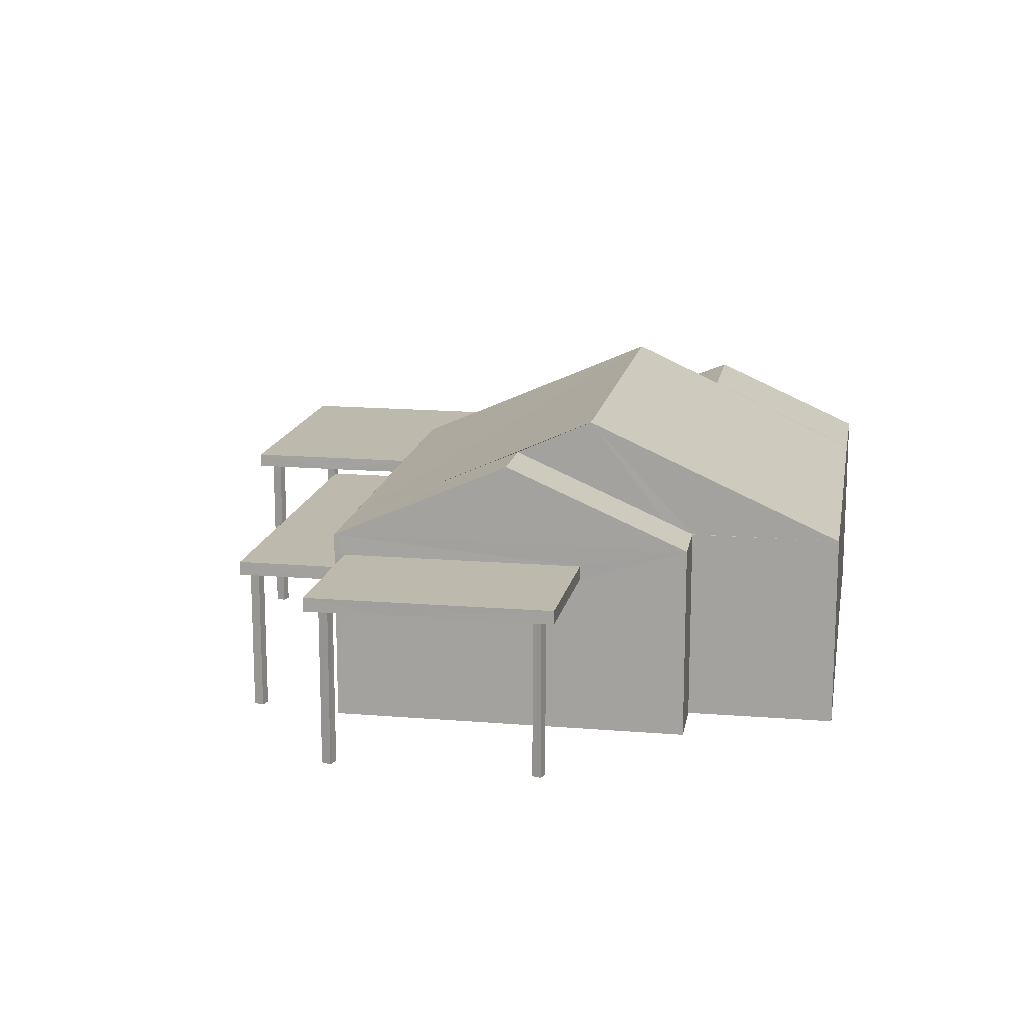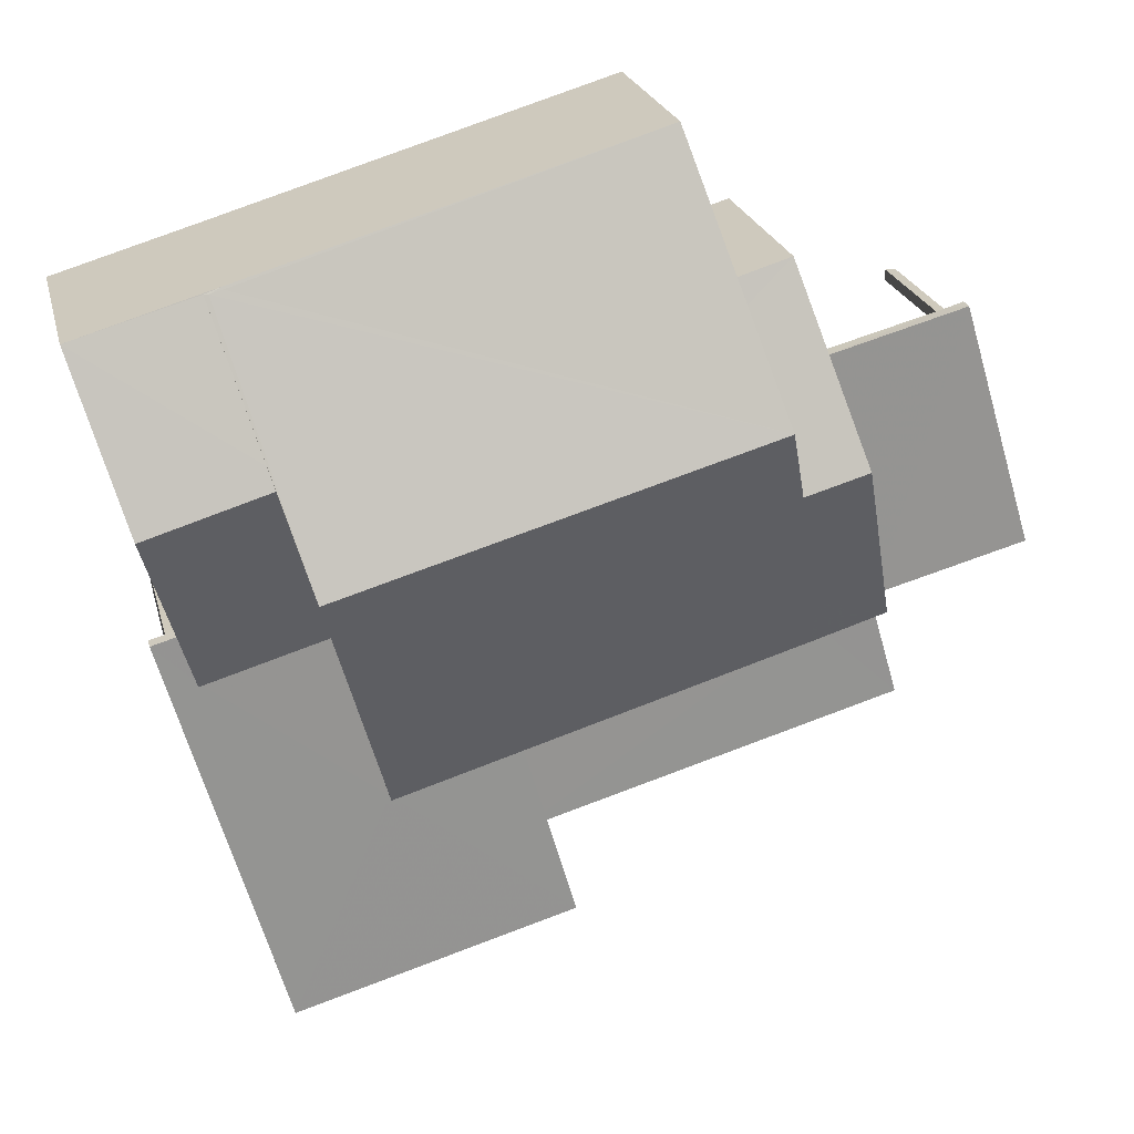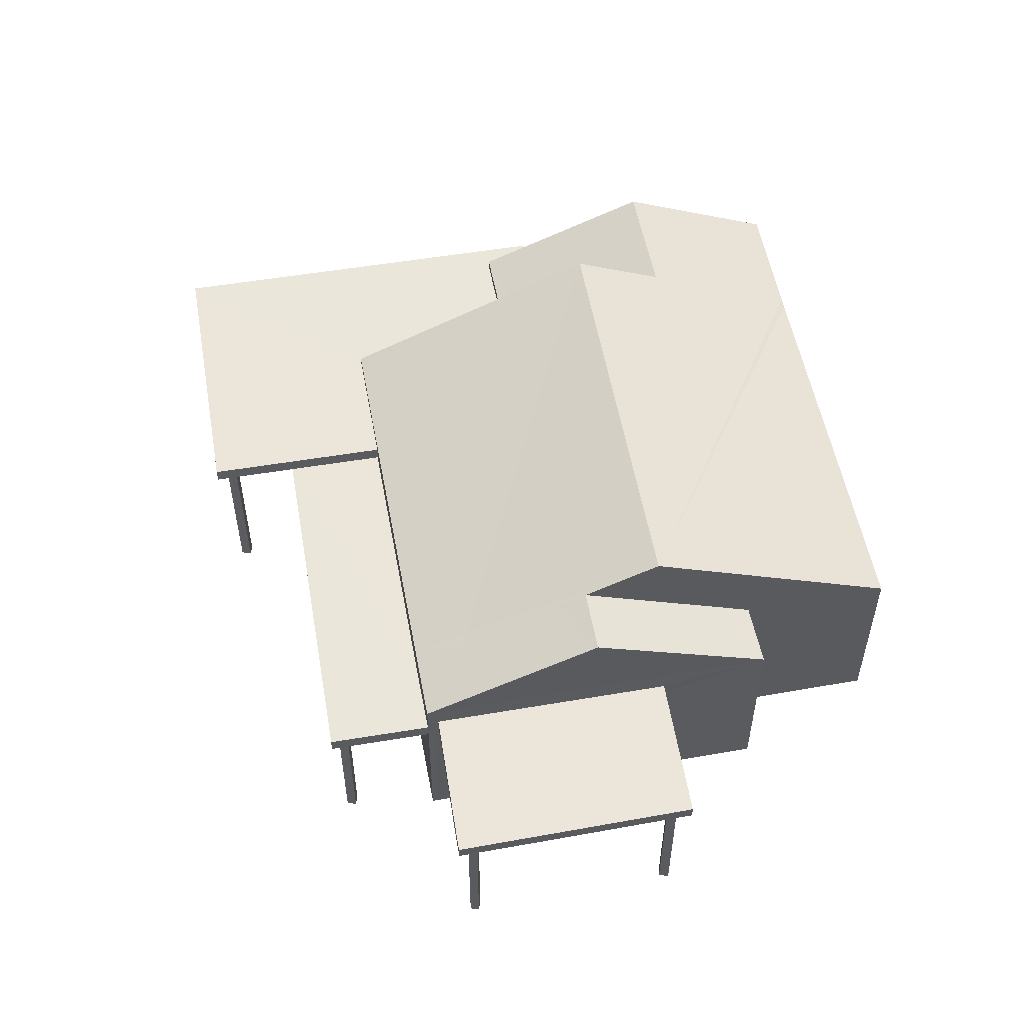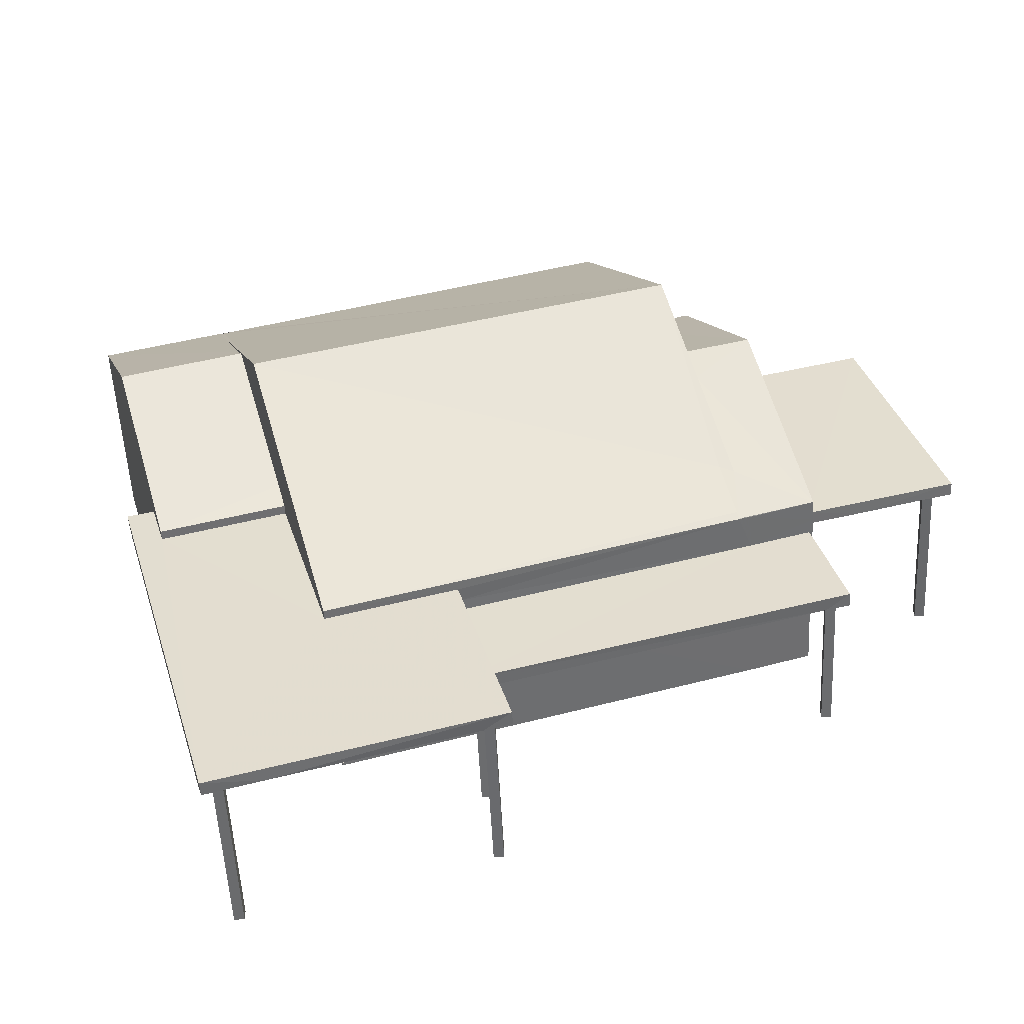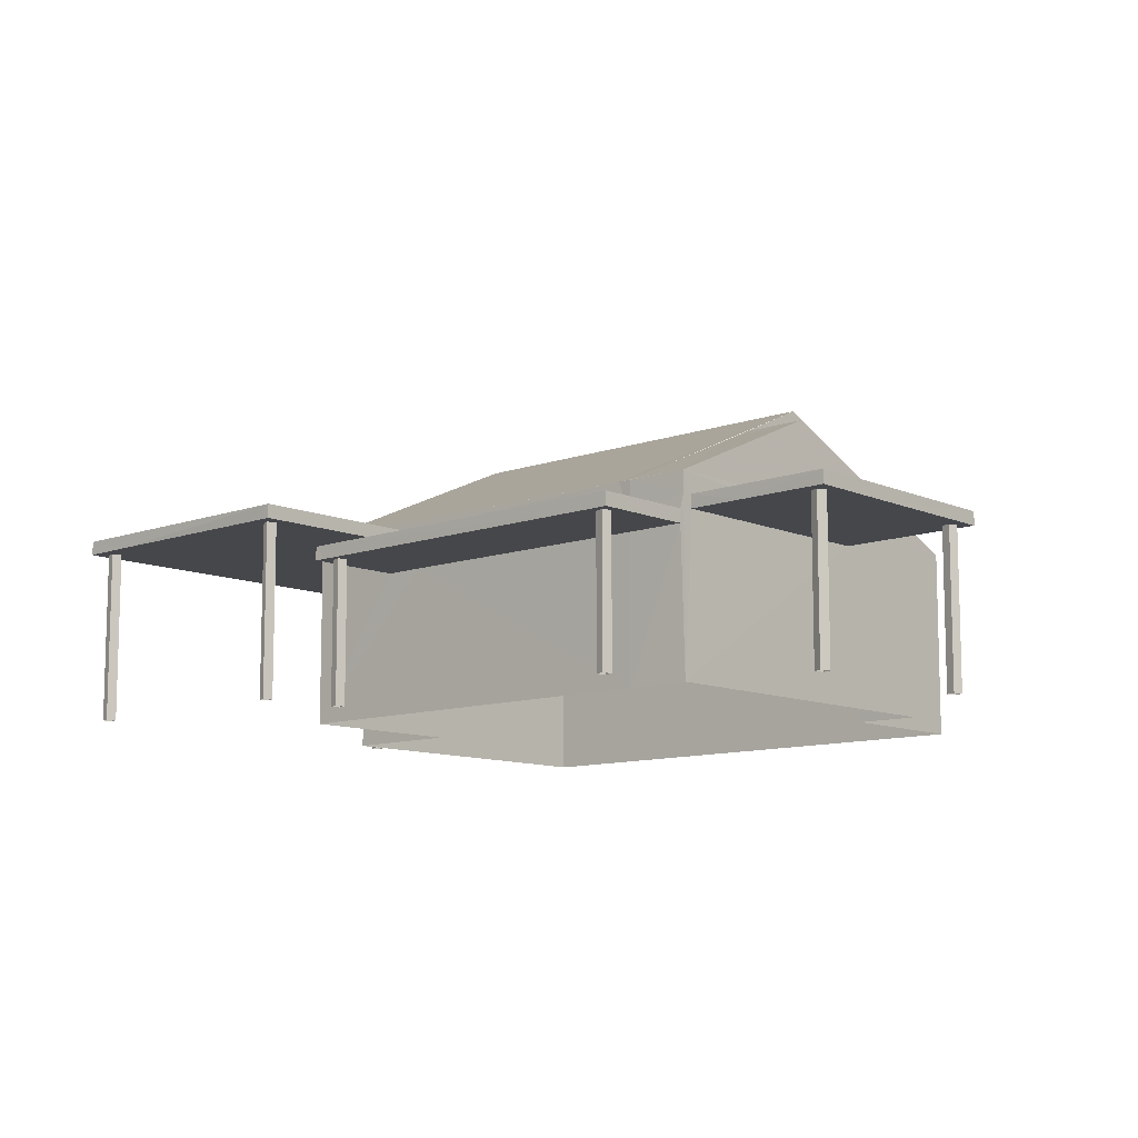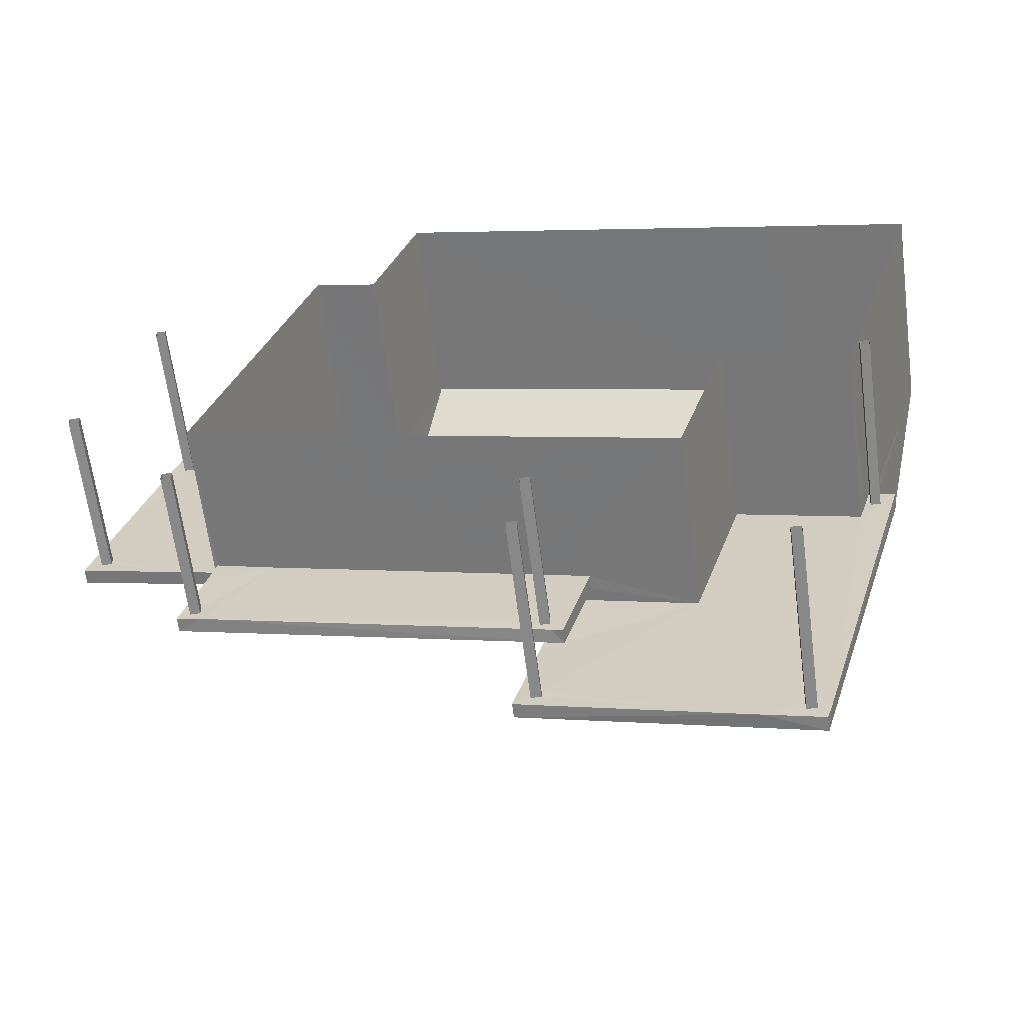
<metadata>
{"format":"obj","ext":"obj","renderer":"f3d","projection":"perspective","resolution":1024,"background":"white","views":[{"elev":15.2,"azim":116.4,"up":"+Z"},{"elev":23.1,"azim":-13.5,"up":"+Y"},{"elev":54.7,"azim":96.0,"up":"+Z"},{"elev":-53.3,"azim":2.8,"up":"+Y"},{"elev":-10.4,"azim":58.7,"up":"+Z"},{"elev":-62.8,"azim":-172.5,"up":"+Y"}]}
</metadata>
<code>
v -8.859e+04 -1.003e+05 2.595
v -8.859e+04 -1.003e+05 2.595
v -8.859e+04 -1.003e+05 2.595
v -8.859e+04 -1.003e+05 2.595
v -8.86e+04 -1.003e+05 2.596
v -8.86e+04 -1.003e+05 2.596
v -8.86e+04 -1.003e+05 2.596
v -8.86e+04 -1.003e+05 2.596
v -8.86e+04 -1.003e+05 2.595
v -8.86e+04 -1.003e+05 2.595
v -8.86e+04 -1.003e+05 2.595
v -8.86e+04 -1.003e+05 2.595
v -8.859e+04 -1.003e+05 2.594
v -8.859e+04 -1.003e+05 2.594
v -8.859e+04 -1.003e+05 2.594
v -8.859e+04 -1.003e+05 2.594
v -8.859e+04 -1.003e+05 2.595
v -8.859e+04 -1.003e+05 2.595
v -8.859e+04 -1.003e+05 2.595
v -8.859e+04 -1.003e+05 2.595
v -8.86e+04 -1.003e+05 2.595
v -8.861e+04 -1.003e+05 2.594
v -8.86e+04 -1.003e+05 2.595
v -8.86e+04 -1.003e+05 2.595
v -8.86e+04 -1.003e+05 2.595
v -8.86e+04 -1.003e+05 2.595
v -8.86e+04 -1.003e+05 2.594
v -8.86e+04 -1.003e+05 2.594
v -8.86e+04 -1.003e+05 2.594
v -8.859e+04 -1.003e+05 2.595
v -8.86e+04 -1.003e+05 2.594
v -8.86e+04 -1.003e+05 2.595
v -8.86e+04 -1.003e+05 2.595
v -8.86e+04 -1.003e+05 2.595
v -8.86e+04 -1.003e+05 2.595
v -8.86e+04 -1.003e+05 2.595
v -8.86e+04 -1.003e+05 2.595
v -8.86e+04 -1.003e+05 2.595
v -8.86e+04 -1.003e+05 2.595
v -8.859e+04 -1.003e+05 4.93
v -8.859e+04 -1.003e+05 4.93
v -8.859e+04 -1.003e+05 4.93
v -8.859e+04 -1.003e+05 4.93
v -8.859e+04 -1.003e+05 4.93
v -8.859e+04 -1.003e+05 4.93
v -8.859e+04 -1.003e+05 4.93
v -8.859e+04 -1.003e+05 4.93
v -8.859e+04 -1.003e+05 4.93
v -8.859e+04 -1.003e+05 4.93
v -8.859e+04 -1.003e+05 4.93
v -8.86e+04 -1.003e+05 4.716
v -8.86e+04 -1.003e+05 4.716
v -8.86e+04 -1.003e+05 4.716
v -8.86e+04 -1.003e+05 4.716
v -8.86e+04 -1.003e+05 4.716
v -8.86e+04 -1.003e+05 4.716
v -8.86e+04 -1.003e+05 4.93
v -8.859e+04 -1.003e+05 4.93
v -8.859e+04 -1.003e+05 4.93
v -8.859e+04 -1.003e+05 4.93
v -8.859e+04 -1.003e+05 4.93
v -8.86e+04 -1.003e+05 5.096
v -8.86e+04 -1.003e+05 5.095
v -8.86e+04 -1.003e+05 5.095
v -8.86e+04 -1.003e+05 5.096
v -8.86e+04 -1.003e+05 5.096
v -8.86e+04 -1.003e+05 5.096
v -8.86e+04 -1.003e+05 5.096
v -8.86e+04 -1.003e+05 5.096
v -8.86e+04 -1.003e+05 5.095
v -8.86e+04 -1.003e+05 5.096
v -8.86e+04 -1.003e+05 5.096
v -8.86e+04 -1.003e+05 5.095
v -8.86e+04 -1.003e+05 5.096
v -8.86e+04 -1.003e+05 5.095
v -8.86e+04 -1.003e+05 5.096
v -8.86e+04 -1.003e+05 5.096
v -8.86e+04 -1.003e+05 5.095
v -8.86e+04 -1.003e+05 5.096
v -8.86e+04 -1.003e+05 5.095
v -8.86e+04 -1.003e+05 5.095
v -8.86e+04 -1.003e+05 5.095
v -8.86e+04 -1.003e+05 5.095
v -8.86e+04 -1.003e+05 5.096
v -8.86e+04 -1.003e+05 5.096
v -8.86e+04 -1.003e+05 5.096
v -8.86e+04 -1.003e+05 5.096
v -8.86e+04 -1.003e+05 4.715
v -8.859e+04 -1.003e+05 4.715
v -8.859e+04 -1.003e+05 4.716
v -8.859e+04 -1.003e+05 4.716
v -8.86e+04 -1.003e+05 4.715
v -8.86e+04 -1.003e+05 4.716
v -8.859e+04 -1.003e+05 4.716
v -8.86e+04 -1.003e+05 4.716
v -8.859e+04 -1.003e+05 4.716
v -8.859e+04 -1.003e+05 4.716
v -8.859e+04 -1.003e+05 4.716
v -8.859e+04 -1.003e+05 4.716
v -8.86e+04 -1.003e+05 5.619
v -8.86e+04 -1.003e+05 5.435
v -8.86e+04 -1.003e+05 5.435
v -8.86e+04 -1.003e+05 6.59
v -8.859e+04 -1.003e+05 5.13
v -8.859e+04 -1.003e+05 5.13
v -8.859e+04 -1.003e+05 5.13
v -8.86e+04 -1.003e+05 5.13
v -8.86e+04 -1.003e+05 5.74
v -8.859e+04 -1.003e+05 5.435
v -8.86e+04 -1.003e+05 6.406
v -8.86e+04 -1.003e+05 5.788
v -8.86e+04 -1.003e+05 5.435
v -8.86e+04 -1.003e+05 6.46
v -8.86e+04 -1.003e+05 6.46
v -8.86e+04 -1.003e+05 5.56
v -8.859e+04 -1.003e+05 4.915
v -8.86e+04 -1.003e+05 4.915
v -8.859e+04 -1.003e+05 4.916
v -8.86e+04 -1.003e+05 4.916
v -8.86e+04 -1.003e+05 4.916
v -8.86e+04 -1.003e+05 4.915
v -8.86e+04 -1.003e+05 5.479
v -8.86e+04 -1.003e+05 7.095
v -8.86e+04 -1.003e+05 7.095
v -8.86e+04 -1.003e+05 5.295
v -8.86e+04 -1.003e+05 5.295
v -8.86e+04 -1.003e+05 5.295
v -8.86e+04 -1.003e+05 5.296
v -8.86e+04 -1.003e+05 5.295
v -8.86e+04 -1.003e+05 5.296
v -8.86e+04 -1.003e+05 5.296
v -8.86e+04 -1.003e+05 5.296
v -8.86e+04 -1.003e+05 5.449
v -8.86e+04 -1.003e+05 5.429
v -8.86e+04 -1.003e+05 5.429
v -8.86e+04 -1.003e+05 5.448
v -8.86e+04 -1.003e+05 5.43
v -8.86e+04 -1.003e+05 5.435
v -8.86e+04 -1.003e+05 5.431
v -8.86e+04 -1.003e+05 6.59
v -8.86e+04 -1.003e+05 5.436
v -8.86e+04 -1.003e+05 5.431
v -8.86e+04 -1.003e+05 5.431
v -8.86e+04 -1.003e+05 5.43
v -8.86e+04 -1.003e+05 5.43
v -8.86e+04 -1.003e+05 5.43
v -8.86e+04 -1.003e+05 6.331
v -8.861e+04 -1.003e+05 5.43
v -8.86e+04 -1.003e+05 5.43
v -8.859e+04 -1.003e+05 5.13
v -8.859e+04 -1.003e+05 4.93
v -8.86e+04 -1.003e+05 5.43
f 1 2 3
f 4 1 3
f 5 6 7
f 8 5 7
f 9 10 11
f 12 9 11
f 13 14 15
f 13 16 14
f 17 18 19
f 17 20 18
f 21 22 23
f 24 23 25
f 24 25 26
f 27 28 29
f 23 22 27
f 30 29 31
f 25 29 30
f 23 29 25
f 23 27 29
f 32 33 34
f 35 32 34
f 36 37 38
f 36 39 37
f 40 41 42
f 43 44 42
f 43 45 46
f 40 47 41
f 48 45 49
f 45 50 49
f 43 50 45
f 42 44 40
f 43 46 44
f 51 52 53
f 52 51 54
f 55 54 56
f 54 51 56
f 47 57 41
f 45 58 57
f 45 57 46
f 46 57 47
f 48 59 60
f 61 43 60
f 50 43 61
f 48 49 59
f 59 61 60
f 62 63 64
f 65 66 67
f 68 69 65
f 63 70 64
f 71 72 62
f 70 73 64
f 74 64 75
f 76 74 77
f 73 78 64
f 67 71 74
f 79 68 65
f 79 74 76
f 71 62 64
f 65 67 74
f 71 64 74
f 79 65 74
f 70 63 80
f 63 81 80
f 73 82 78
f 80 81 83
f 82 80 83
f 82 83 78
f 84 85 69
f 76 85 86
f 76 86 79
f 68 84 69
f 86 85 84
f 65 87 66
f 87 62 72
f 87 72 66
f 88 89 90
f 91 88 90
f 88 92 89
f 93 51 53
f 94 55 95
f 88 96 94
f 91 96 88
f 53 88 93
f 95 55 56
f 94 95 93
f 93 88 94
f 96 97 94
f 94 97 98
f 99 90 98
f 91 90 99
f 97 99 98
f 100 101 102
f 100 103 101
f 104 105 106
f 107 104 106
f 108 109 110
f 111 112 108
f 112 109 108
f 113 114 115
f 116 117 118
f 118 117 119
f 117 120 119
f 121 117 116
f 122 111 123
f 123 111 124
f 111 108 124
f 125 126 127
f 128 129 127
f 130 128 131
f 127 126 132
f 131 128 132
f 128 127 132
f 133 134 135
f 136 124 133
f 133 124 134
f 137 138 139
f 122 123 139
f 138 122 139
f 110 103 140
f 110 109 103
f 123 136 141
f 123 124 136
f 142 143 144
f 115 145 146
f 115 114 145
f 144 143 137
f 140 103 100
f 147 141 148
f 141 149 148
f 136 133 149
f 136 149 141
f 147 114 113
f 147 148 114
f 59 20 17
f 61 59 17
f 60 43 105
f 43 42 106
f 105 43 106
f 84 68 37
f 39 84 37
f 101 109 107
f 101 57 31
f 150 104 109
f 57 30 31
f 58 151 30
f 57 58 30
f 107 57 101
f 107 109 104
f 53 26 88
f 26 53 24
f 137 139 130
f 117 144 137
f 74 24 52
f 128 130 139
f 117 77 120
f 77 74 120
f 120 74 52
f 24 53 52
f 77 137 130
f 117 137 77
f 132 126 62
f 87 132 62
f 126 81 63
f 62 126 63
f 46 14 16
f 44 46 16
f 31 152 101
f 101 152 102
f 29 152 31
f 50 19 18
f 49 50 18
f 51 35 34
f 51 93 35
f 40 16 13
f 40 44 16
f 83 81 126
f 125 83 126
f 135 22 148
f 148 149 135
f 27 22 135
f 56 33 32
f 95 56 32
f 146 128 139
f 146 129 128
f 91 3 2
f 96 91 2
f 21 64 78
f 22 21 83
f 22 83 148
f 125 127 145
f 125 145 148
f 83 125 148
f 83 21 78
f 59 18 20
f 59 49 18
f 99 1 4
f 99 97 1
f 127 146 145
f 127 129 146
f 67 8 7
f 71 67 7
f 25 30 89
f 25 89 92
f 143 112 137
f 112 142 109
f 150 109 142
f 116 150 121
f 151 150 116
f 30 151 89
f 121 150 142
f 142 112 143
f 89 151 116
f 47 15 14
f 46 47 14
f 135 134 28
f 27 135 28
f 120 54 119
f 120 52 54
f 86 36 38
f 79 86 38
f 66 6 5
f 66 72 6
f 47 13 15
f 47 40 13
f 29 28 134
f 152 29 134
f 104 150 151
f 58 104 151
f 103 109 101
f 86 84 39
f 36 86 39
f 60 105 48
f 105 104 45
f 48 105 45
f 104 58 45
f 145 114 148
f 65 69 131
f 87 65 132
f 69 85 131
f 132 65 131
f 99 4 3
f 91 99 3
f 138 137 112
f 97 2 1
f 97 96 2
f 85 76 131
f 76 77 130
f 76 130 131
f 42 41 106
f 41 57 107
f 41 107 106
f 122 138 112
f 111 122 112
f 93 32 35
f 93 95 32
f 37 79 38
f 37 68 79
f 50 17 19
f 50 61 17
f 80 11 10
f 70 80 10
f 94 118 119
f 98 118 94
f 119 54 55
f 94 119 55
f 141 147 123
f 123 146 139
f 123 115 146
f 113 115 123
f 147 113 123
f 82 9 12
f 82 73 9
f 98 90 118
f 90 89 116
f 90 116 118
f 75 24 74
f 75 23 24
f 72 7 6
f 72 71 7
f 134 102 152
f 110 124 108
f 124 102 134
f 100 102 124
f 140 124 110
f 100 124 140
f 66 5 8
f 67 66 8
f 80 12 11
f 80 82 12
f 149 133 135
f 92 88 26
f 25 92 26
f 75 21 23
f 75 64 21
f 121 144 117
f 121 142 144
f 70 10 9
f 73 70 9
f 51 34 33
f 56 51 33

</code>
